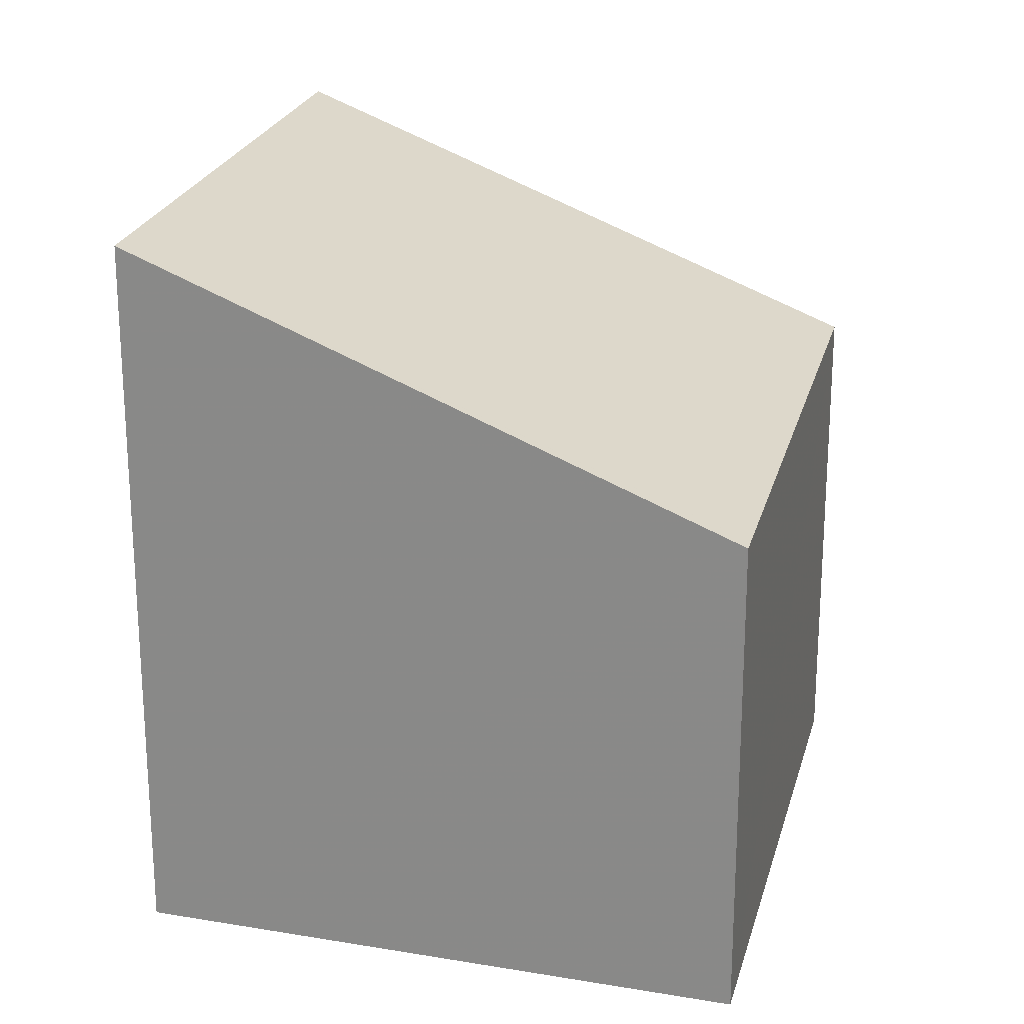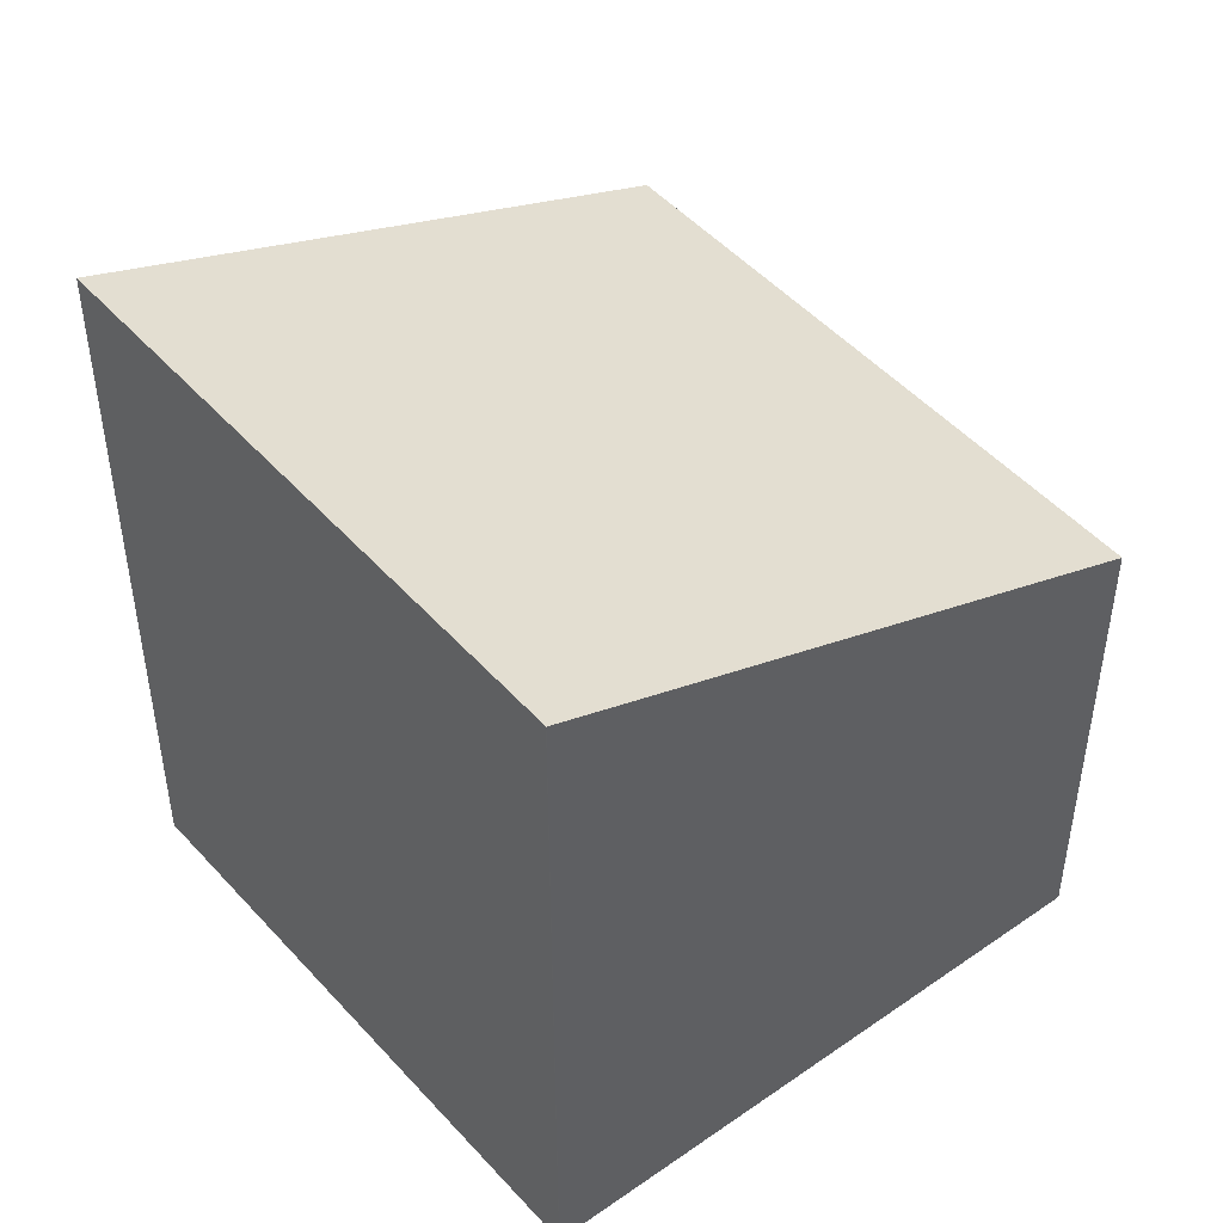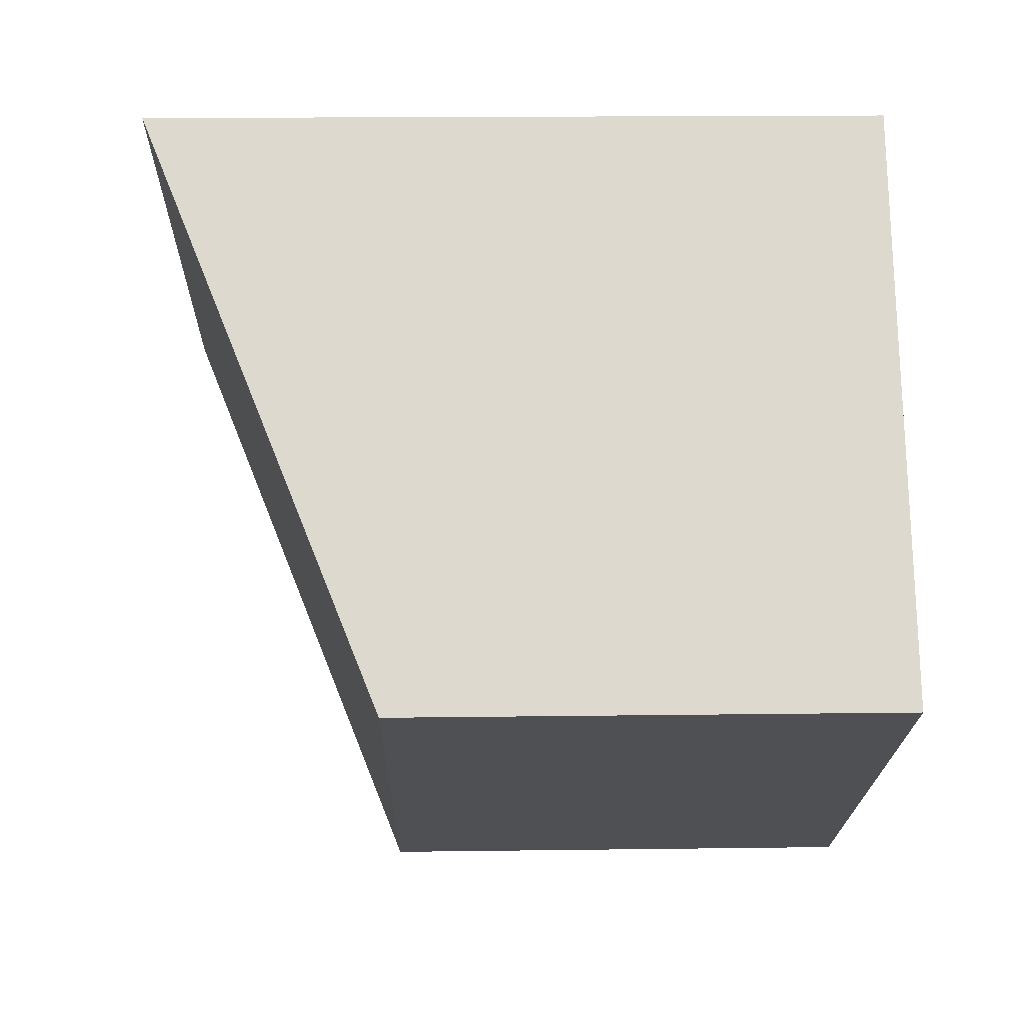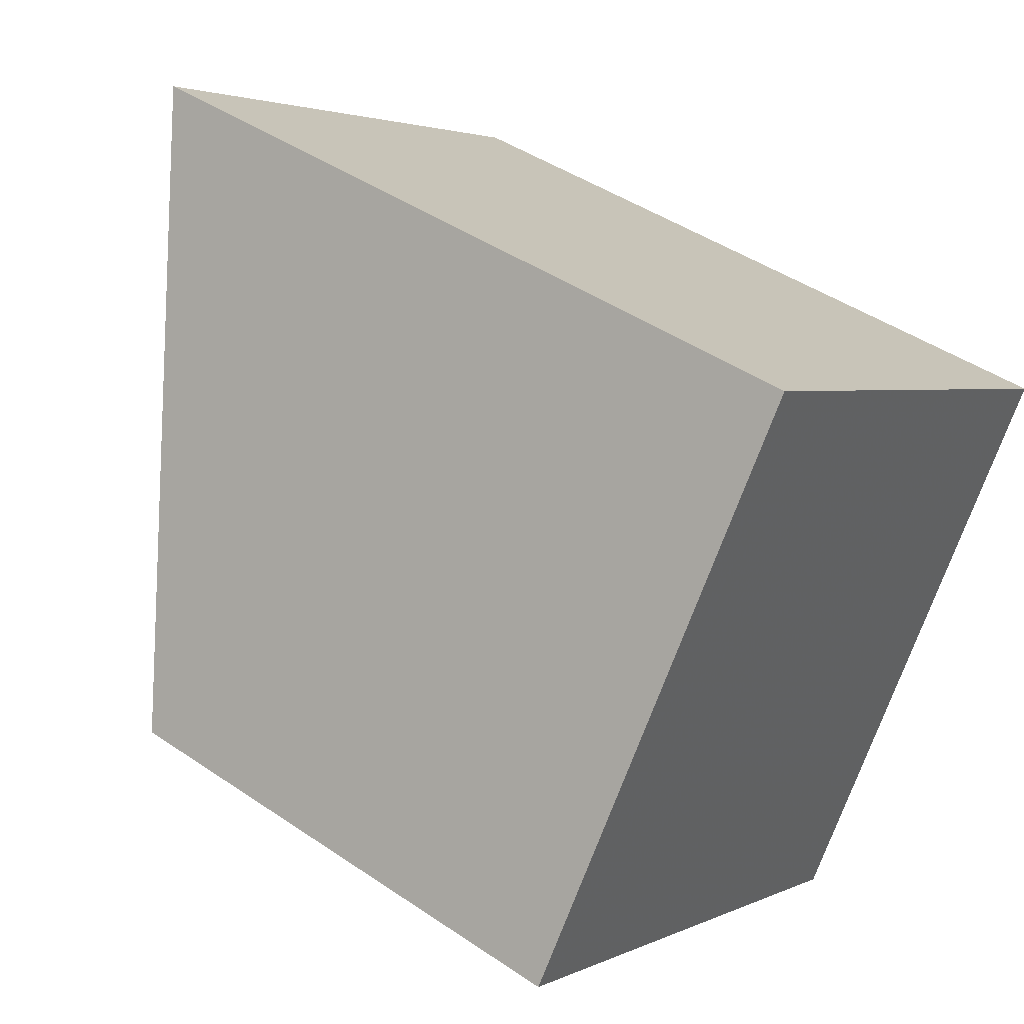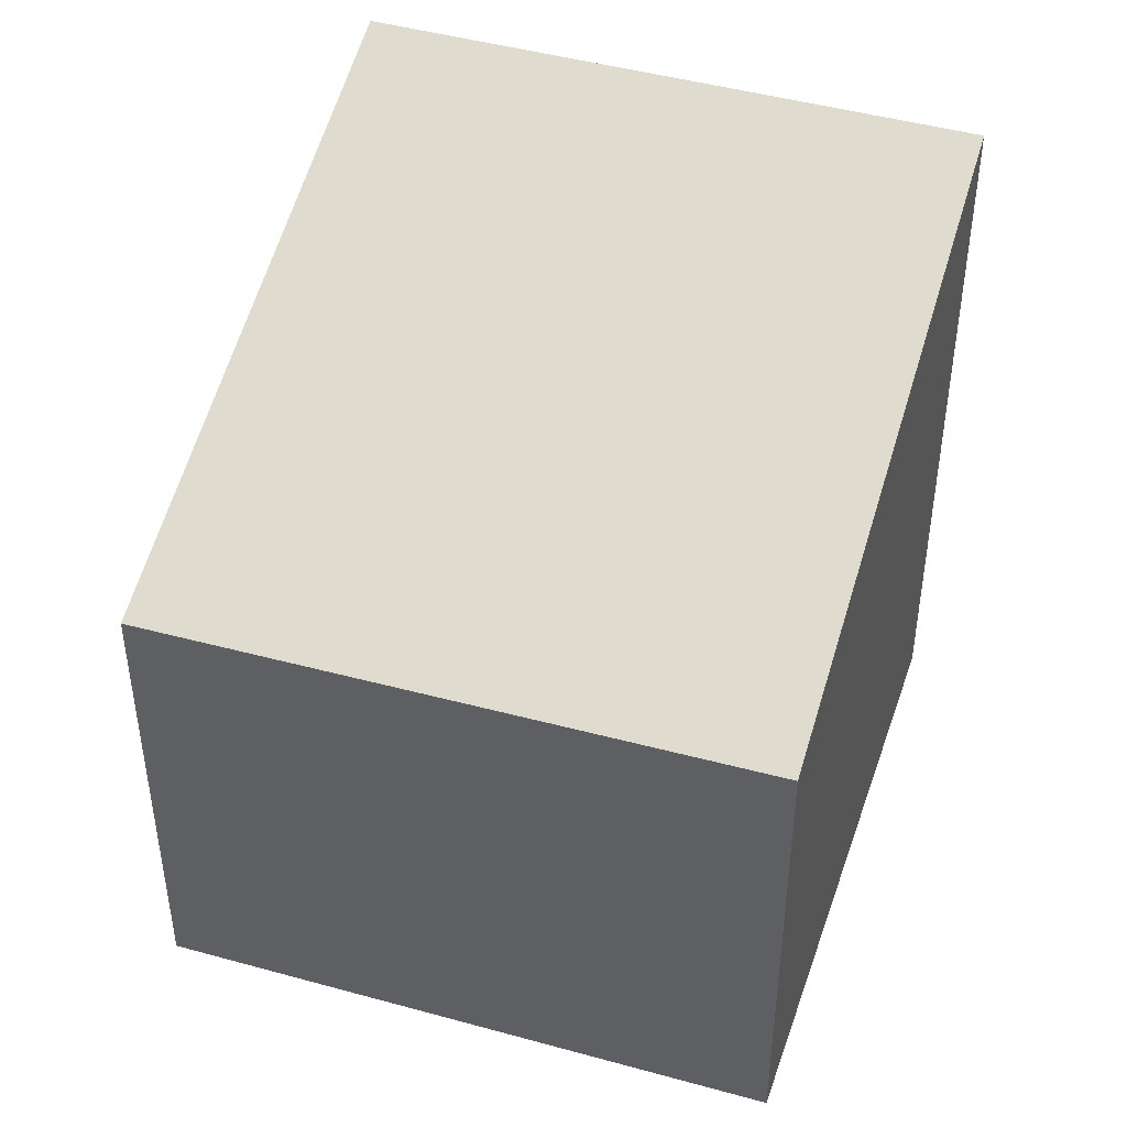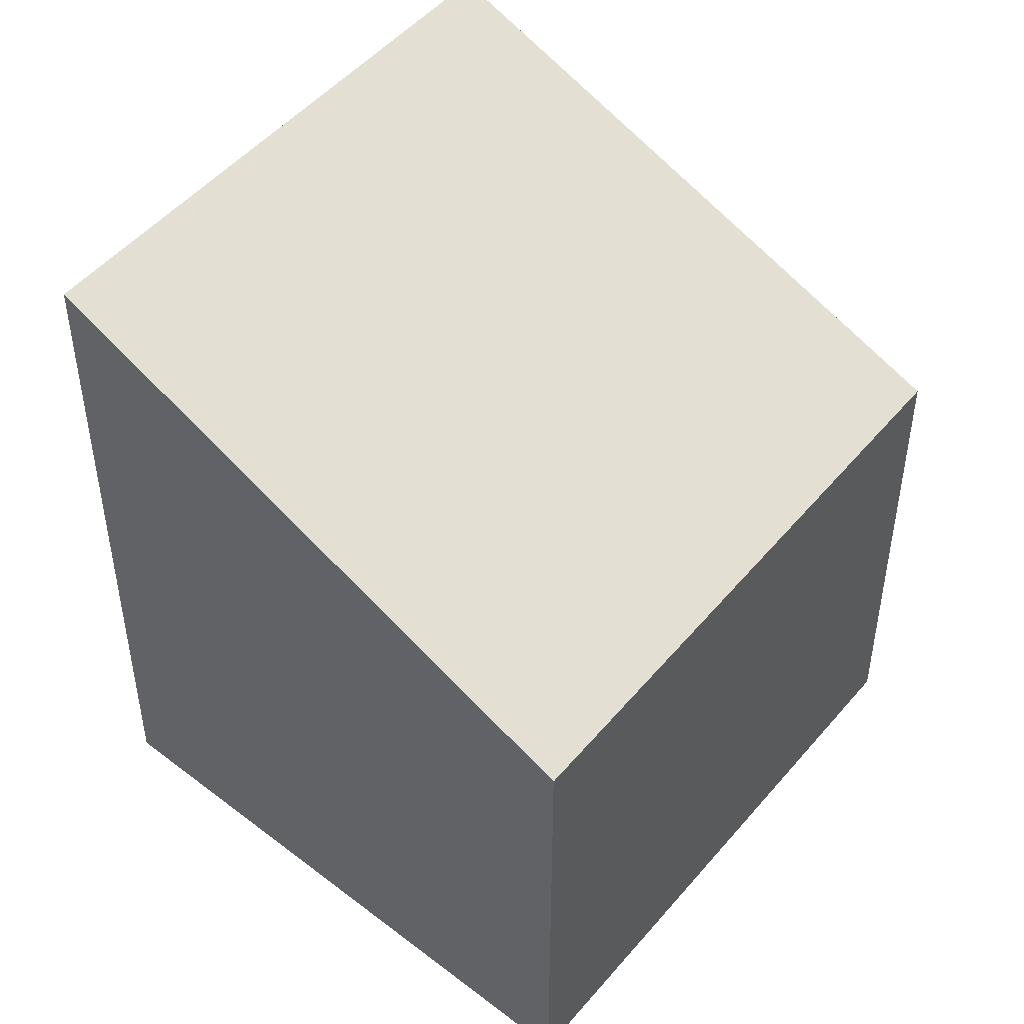
<metadata>
{"format":"obj","ext":"obj","renderer":"f3d","projection":"perspective","resolution":1024,"background":"white","views":[{"elev":22.9,"azim":-41.3,"up":"+Z"},{"elev":48.7,"azim":-95.5,"up":"+Z"},{"elev":16.0,"azim":88.4,"up":"+Y"},{"elev":44.2,"azim":128.6,"up":"+Y"},{"elev":46.8,"azim":52.3,"up":"+Z"},{"elev":49.0,"azim":-16.9,"up":"+Z"}]}
</metadata>
<code>
v -611.8 -1218 2.379
v -613.4 -1215 3.517
v -611 -1214 3.546
v -609.3 -1216 2.419
v -610.9 -1214 3.519
v -613.3 -1215 3.48
v -610.9 -1214 3.518
v -609.3 -1216 2.419
v -611 -1214 3.546
v -609.3 -1216 2.422
v -609.3 -1216 2.422
v -611.8 -1218 2.383
v -611.7 -1218 2.384
v -611.7 -1218 2.38
v -613.3 -1215 3.48
v -613.4 -1215 3.517
v -611.8 -1218 2.383
v -611.8 -1218 2.379
v -611.8 -1218 0
v -611.8 -1218 0
v -613.4 -1215 3.517
v -613.4 -1215 3.517
v -613.4 -1215 -4.441e-16
v -613.4 -1215 0
v -610.9 -1214 3.519
v -611 -1214 3.546
v -611 -1214 0
v -610.9 -1214 0
v -609.3 -1216 2.419
v -609.3 -1216 2.419
v -609.3 -1216 0
v -609.3 -1216 -4.441e-16
v -609.3 -1216 2.422
v -610.9 -1214 3.519
v -610.9 -1214 0
v -609.3 -1216 0
v -613.4 -1215 3.517
v -613.3 -1215 3.48
v -613.3 -1215 0
v -613.4 -1215 -4.441e-16
v -611.7 -1218 2.38
v -609.3 -1216 2.419
v -609.3 -1216 -4.441e-16
v -611.7 -1218 0
v -611 -1214 3.546
v -611 -1214 3.546
v -611 -1214 0
v -611 -1214 0
v -609.3 -1216 2.419
v -609.3 -1216 2.422
v -609.3 -1216 0
v -609.3 -1216 0
v -613.3 -1215 3.48
v -611.8 -1218 2.383
v -611.8 -1218 0
v -613.3 -1215 0
v -611.8 -1218 2.379
v -611.7 -1218 2.38
v -611.7 -1218 0
v -611.8 -1218 0
v -611 -1214 3.546
v -613.4 -1215 3.517
v -613.4 -1215 0
v -611 -1214 0
v -611.8 -1218 0
v -613.4 -1215 0
v -611 -1214 0
v -609.3 -1216 0
f 15 6 2 16
f 13 12 6 15
f 11 7 5 10
f 9 3 5 7
f 10 4 8 11
f 14 1 12 13
f 13 11 8 14
f 15 7 11 13
f 16 9 7 15
f 18 19 20 17
f 22 23 24 21
f 26 27 28 25
f 30 31 32 29
f 34 35 36 33
f 38 39 40 37
f 42 43 44 41
f 46 47 48 45
f 50 51 52 49
f 54 55 56 53
f 58 59 60 57
f 62 63 64 61
f 66 67 68 65

</code>
